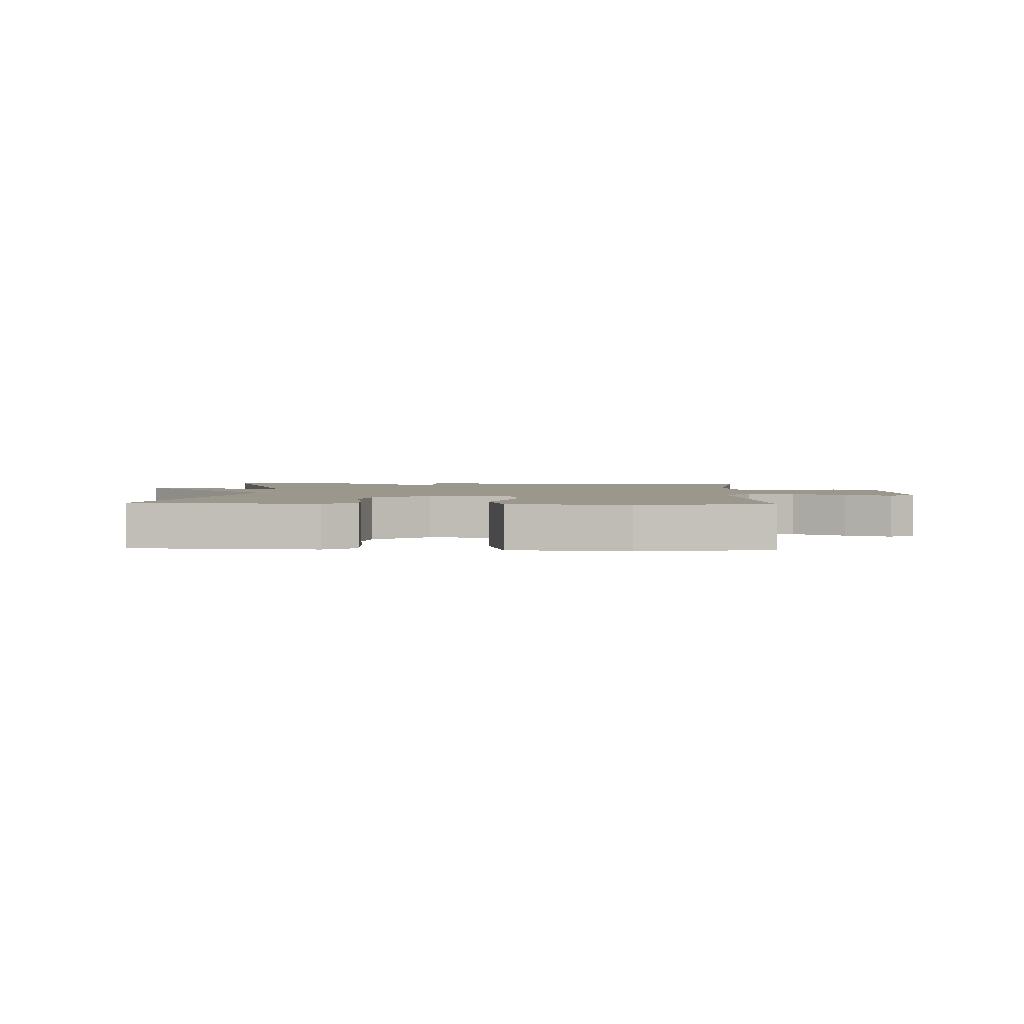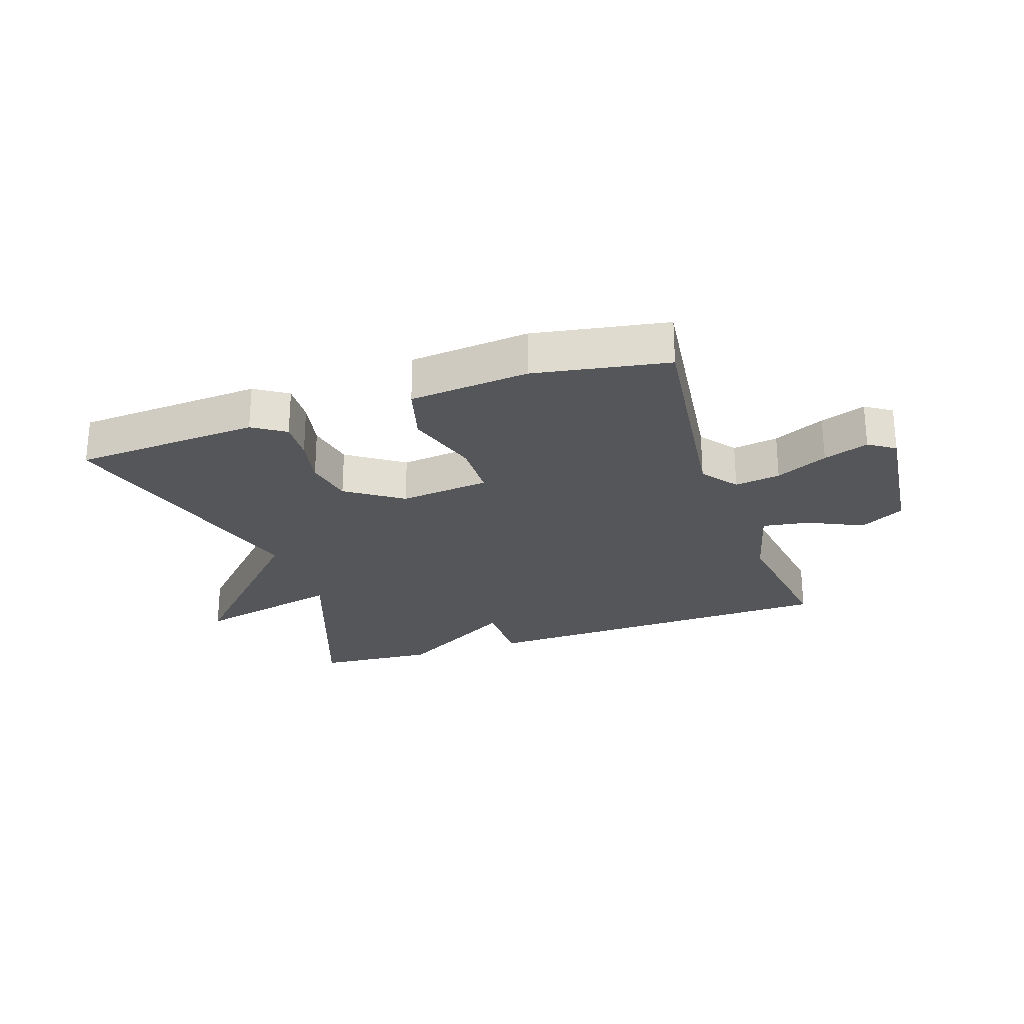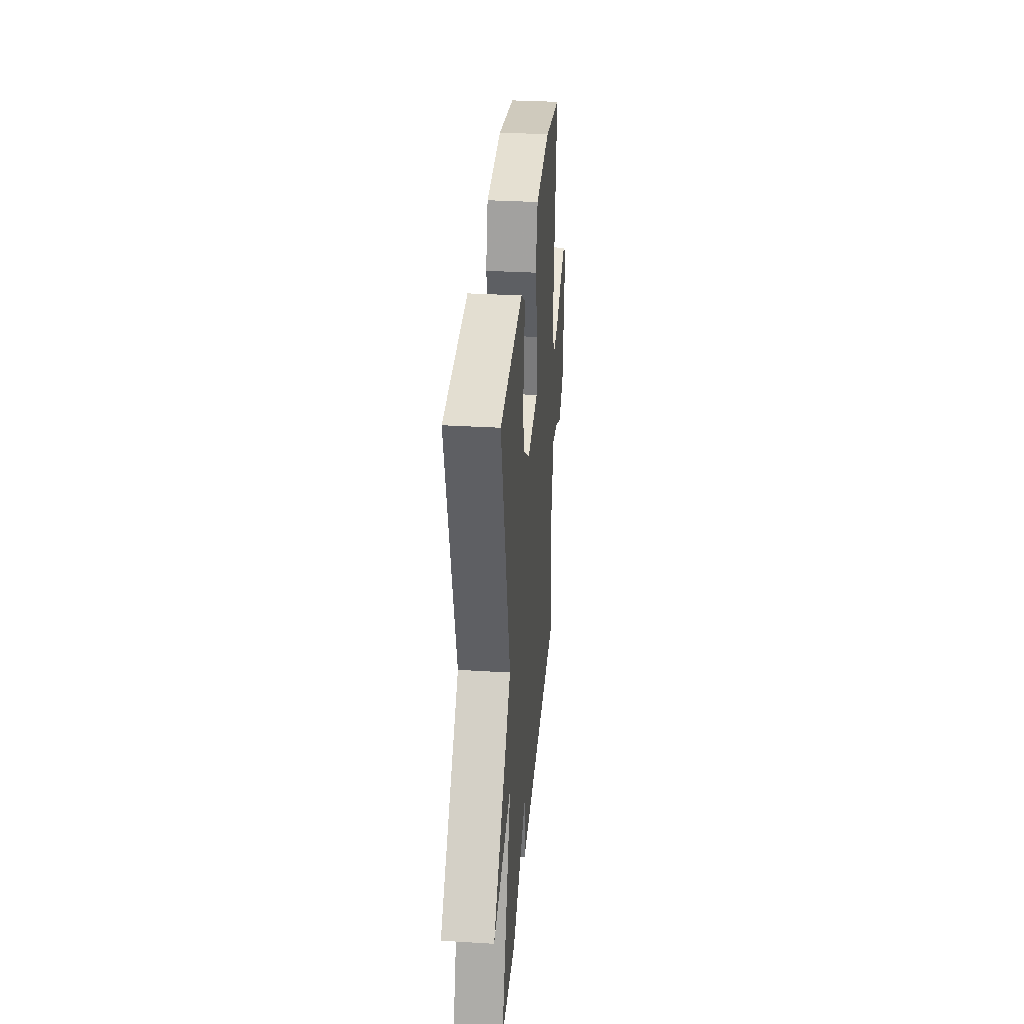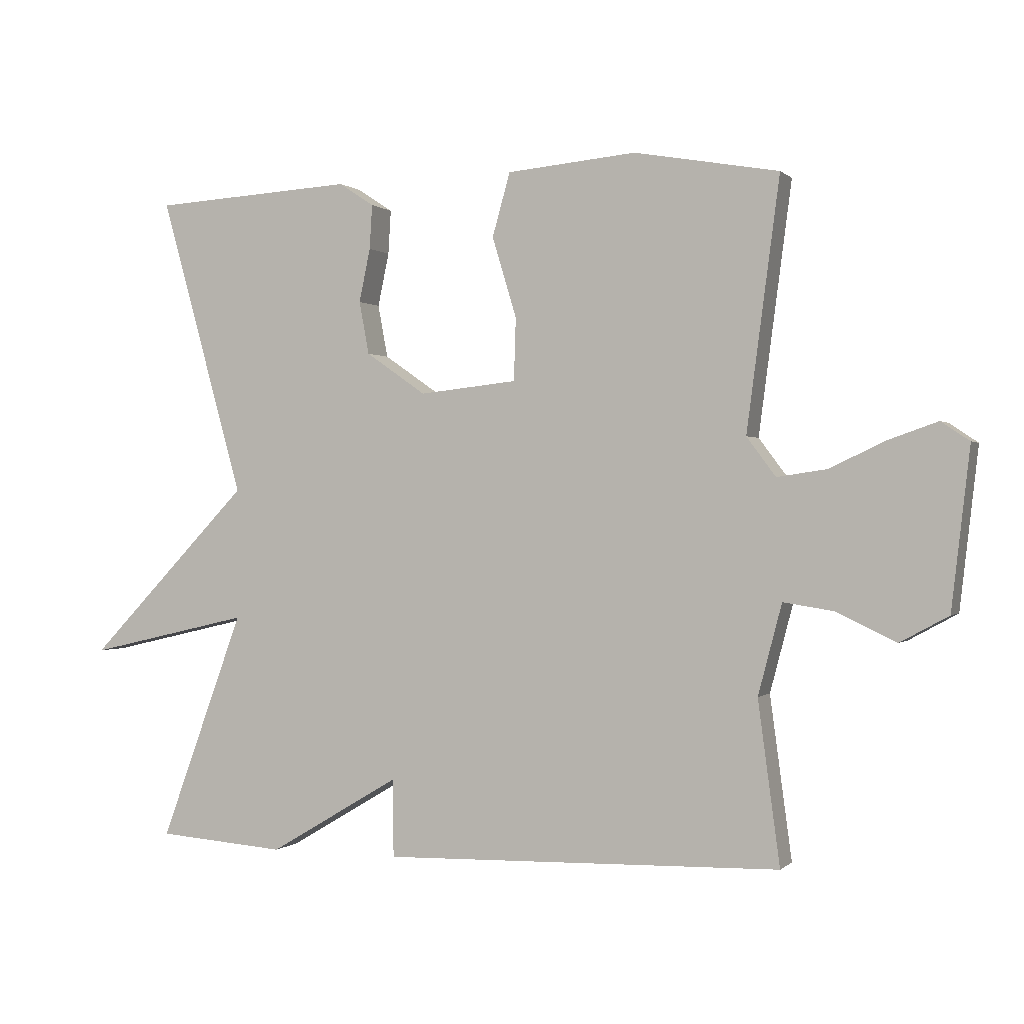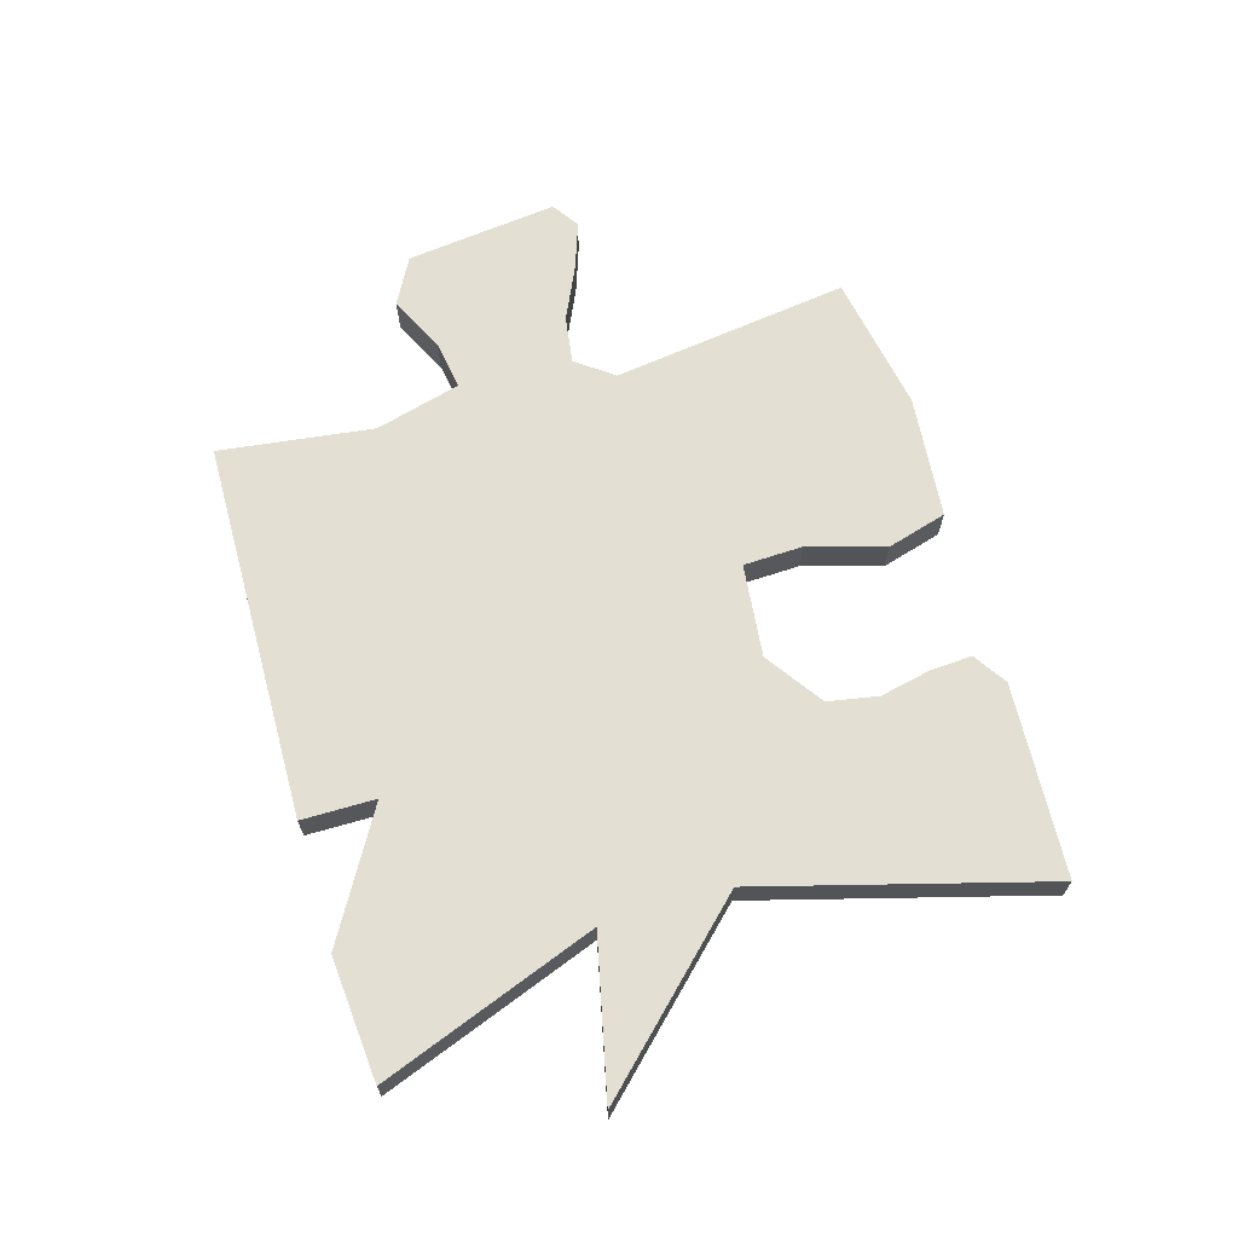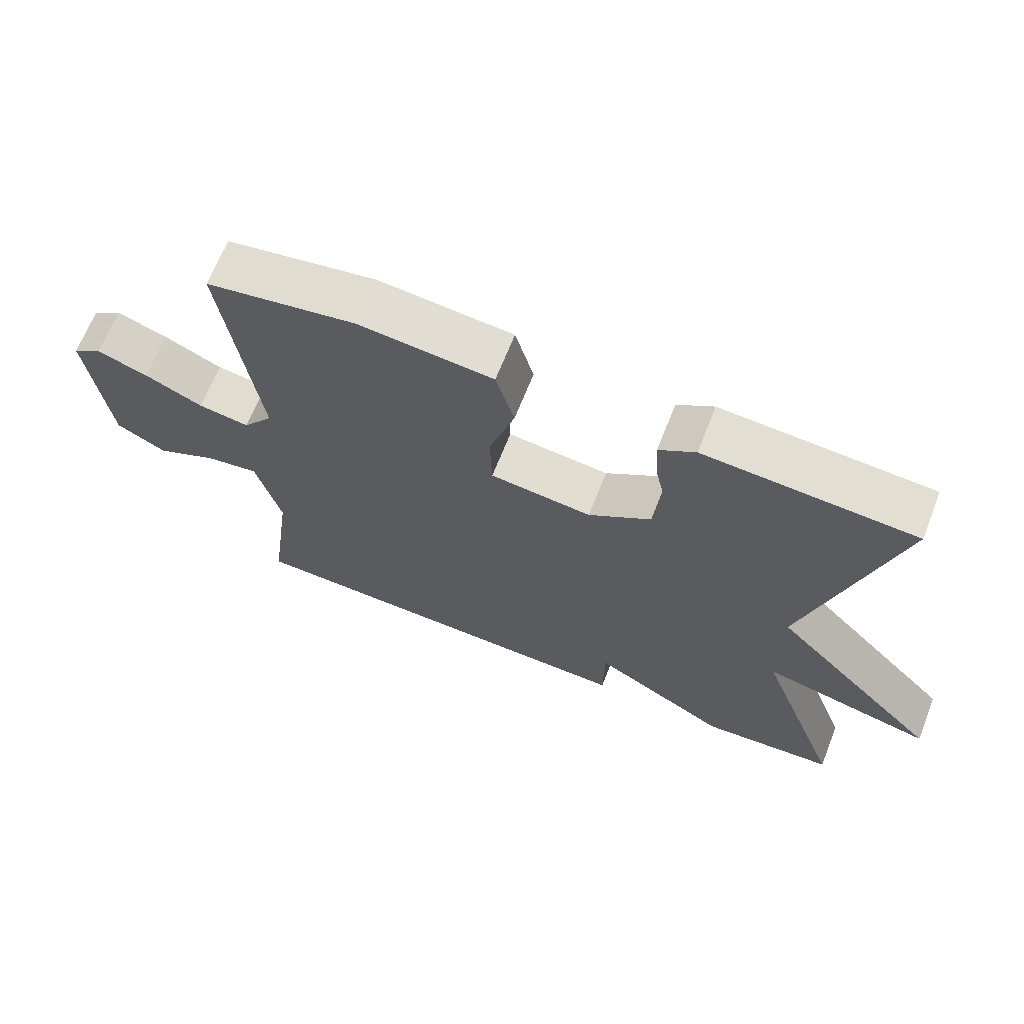
<metadata>
{"format":"obj","ext":"obj","renderer":"f3d","projection":"perspective","resolution":1024,"background":"white","views":[{"elev":2.6,"azim":2.5,"up":"+Y"},{"elev":-25.2,"azim":18.9,"up":"+Y"},{"elev":32.7,"azim":-85.2,"up":"+Z"},{"elev":0.0,"azim":21.0,"up":"+Z"},{"elev":67.1,"azim":-106.6,"up":"+Y"},{"elev":67.0,"azim":-158.4,"up":"+Z"}]}
</metadata>
<code>
v -0.5 0.07 -0.5
v -0.373 0.07 -0.154
v -0.62 0.07 -0.211
v -0.373 0.07 0.046
v -0.5 0.07 0.5
v -0.194 0.07 0.518
v -0.141 0.07 0.483
v -0.145 0.07 0.416
v -0.162 0.07 0.335
v -0.147 0.07 0.255
v -0.056 0.07 0.192
v 0.092 0.07 0.208
v 0.095 0.07 0.303
v 0.058 0.07 0.425
v 0.085 0.07 0.521
v 0.281 0.07 0.539
v 0.5 0.07 0.5
v 0.45 0.07 0.121
v 0.494 0.07 0.062
v 0.569 0.07 0.073
v 0.654 0.07 0.113
v 0.728 0.07 0.139
v 0.771 0.07 0.11
v 0.743 0.07 -0.132
v 0.67 0.07 -0.172
v 0.58 0.07 -0.129
v 0.503 0.07 -0.117
v 0.467 0.07 -0.254
v 0.5 0.07 -0.5
v -0.105 0.07 -0.515
v -0.106 0.07 -0.397
v -0.305 0.07 -0.515
v -0.5 0 -0.5
v -0.373 0 -0.154
v -0.62 0 -0.211
v -0.373 0 0.046
v -0.5 0 0.5
v -0.194 0 0.518
v -0.141 0 0.483
v -0.145 0 0.416
v -0.162 0 0.335
v -0.147 0 0.255
v -0.056 0 0.192
v 0.092 0 0.208
v 0.095 0 0.303
v 0.058 0 0.425
v 0.085 0 0.521
v 0.281 0 0.539
v 0.5 0 0.5
v 0.45 0 0.121
v 0.494 0 0.062
v 0.569 0 0.073
v 0.654 0 0.113
v 0.728 0 0.139
v 0.771 0 0.11
v 0.743 0 -0.132
v 0.67 0 -0.172
v 0.58 0 -0.129
v 0.503 0 -0.117
v 0.467 0 -0.254
v 0.5 0 -0.5
v -0.105 0 -0.515
v -0.106 0 -0.397
v -0.305 0 -0.515
f 31 32 1 2
f 28 29 30 31
f 27 28 31 2
f 24 25 26
f 23 24 26
f 22 23 26
f 21 22 26
f 20 21 26
f 19 20 26 27
f 18 19 27 2
f 16 17 18
f 15 16 18
f 14 15 18
f 13 14 18
f 12 13 18
f 2 3 4
f 18 2 4
f 12 18 4
f 11 12 4
f 7 8 9
f 6 7 9
f 5 6 9
f 4 5 9
f 4 9 10
f 4 10 11
f 34 33 64 63
f 63 62 61 60
f 34 63 60 59
f 58 57 56
f 58 56 55
f 58 55 54
f 58 54 53
f 58 53 52
f 59 58 52 51
f 34 59 51 50
f 50 49 48
f 50 48 47
f 50 47 46
f 50 46 45
f 50 45 44
f 36 35 34
f 36 34 50
f 36 50 44
f 36 44 43
f 41 40 39
f 41 39 38
f 41 38 37
f 41 37 36
f 42 41 36
f 43 42 36
f 1 33 34 2
f 2 34 35 3
f 3 35 36 4
f 4 36 37 5
f 5 37 38 6
f 6 38 39 7
f 7 39 40 8
f 8 40 41 9
f 9 41 42 10
f 10 42 43 11
f 11 43 44 12
f 12 44 45 13
f 13 45 46 14
f 14 46 47 15
f 15 47 48 16
f 16 48 49 17
f 17 49 50 18
f 18 50 51 19
f 19 51 52 20
f 20 52 53 21
f 21 53 54 22
f 22 54 55 23
f 23 55 56 24
f 24 56 57 25
f 25 57 58 26
f 26 58 59 27
f 27 59 60 28
f 28 60 61 29
f 29 61 62 30
f 30 62 63 31
f 31 63 64 32
f 32 64 33 1

</code>
